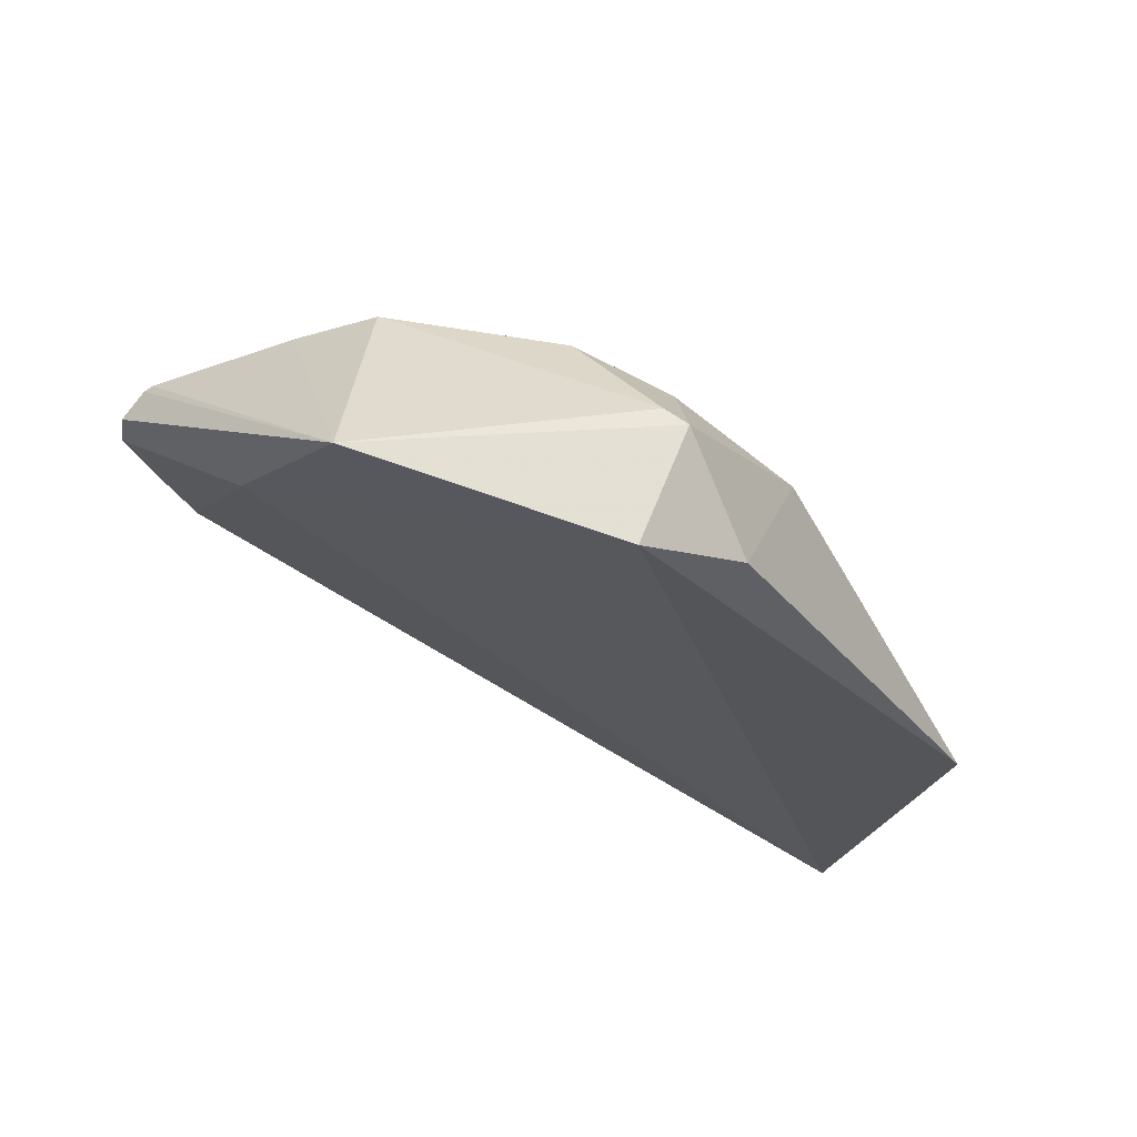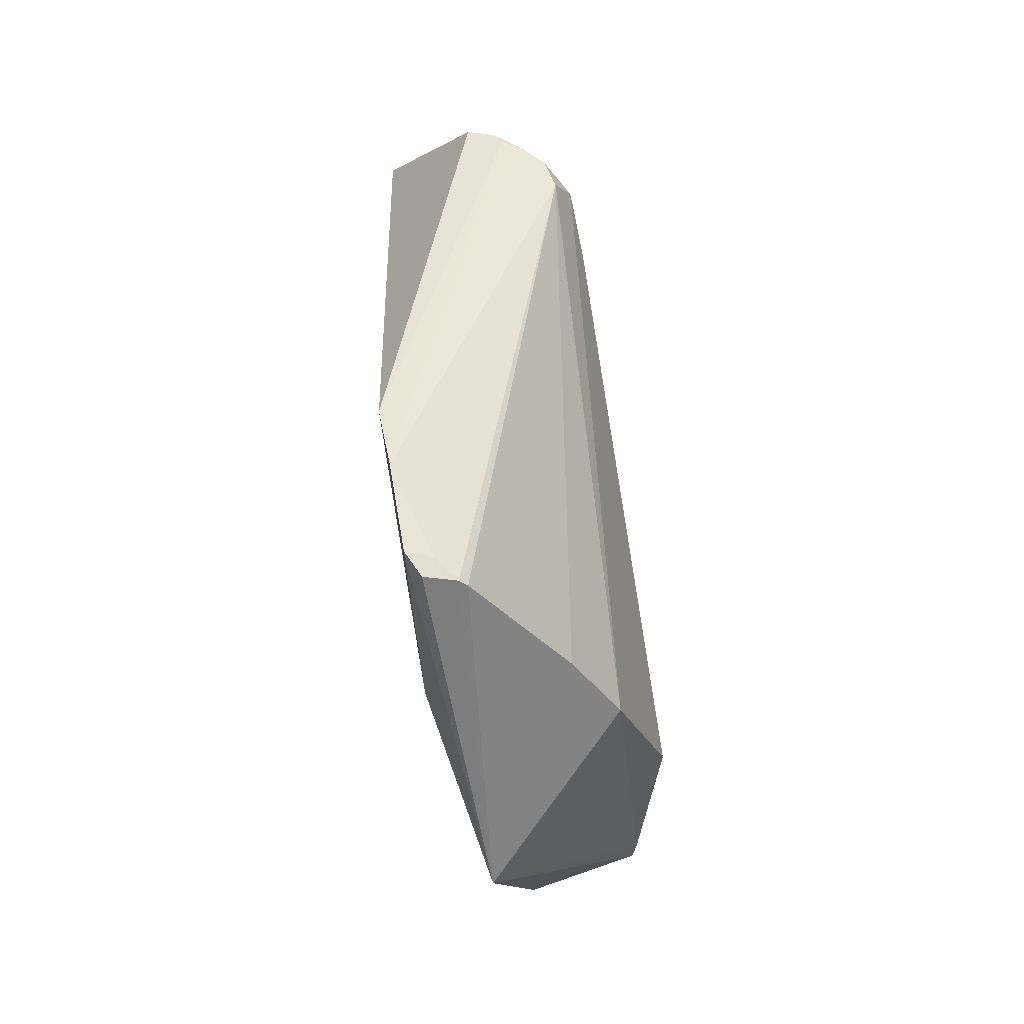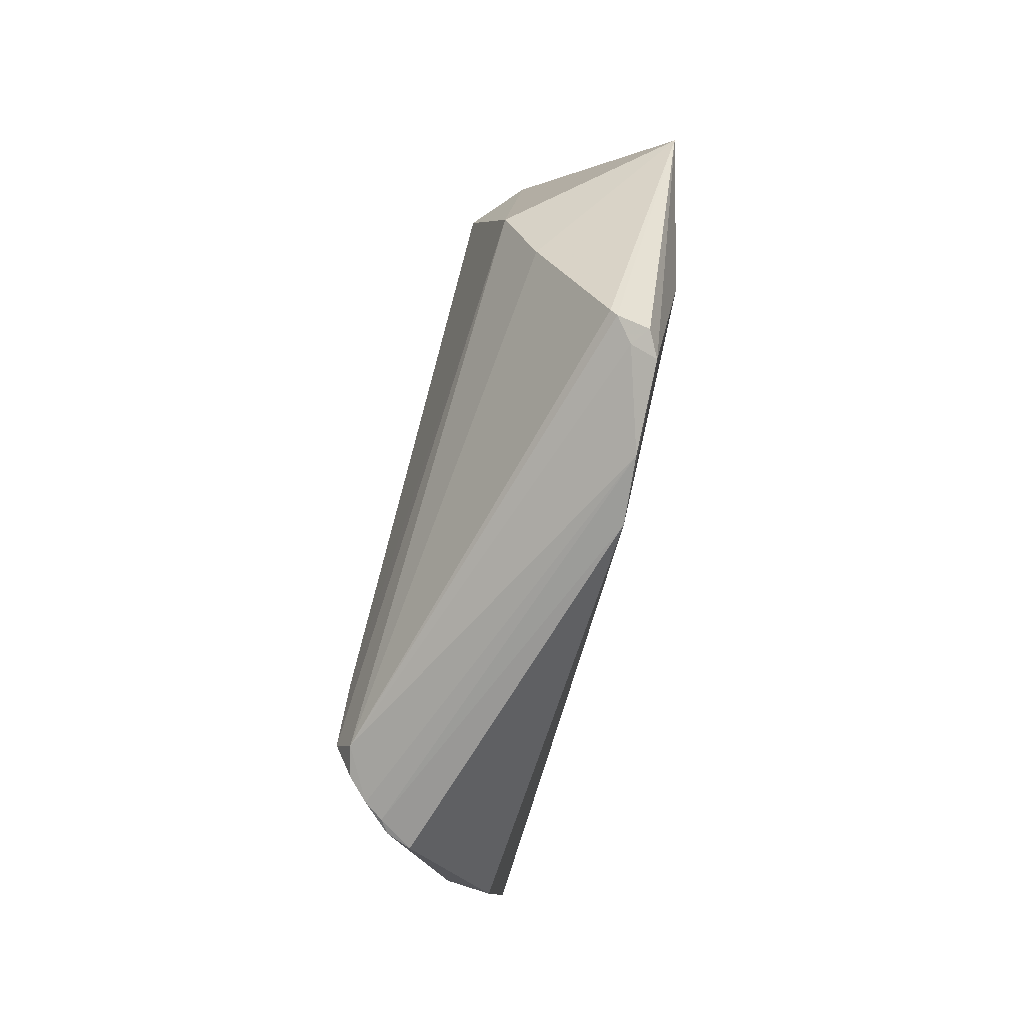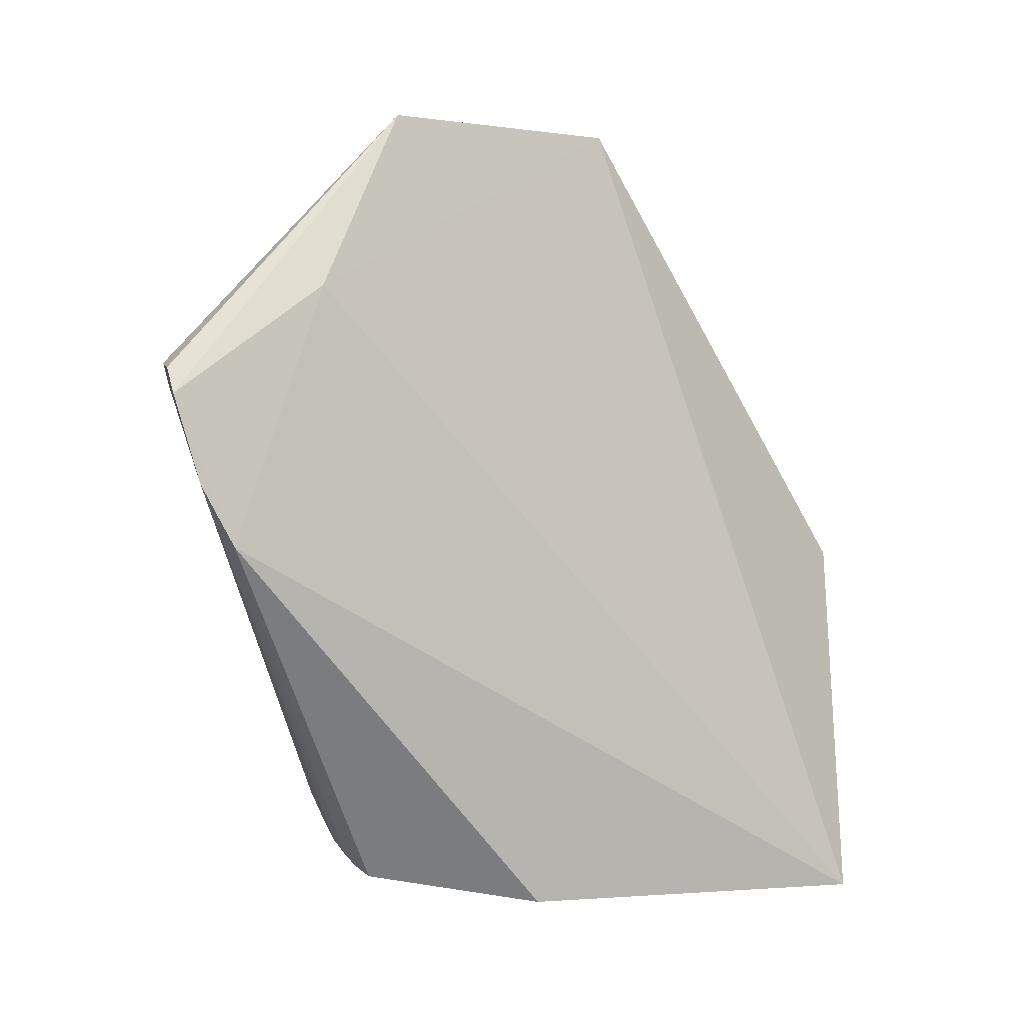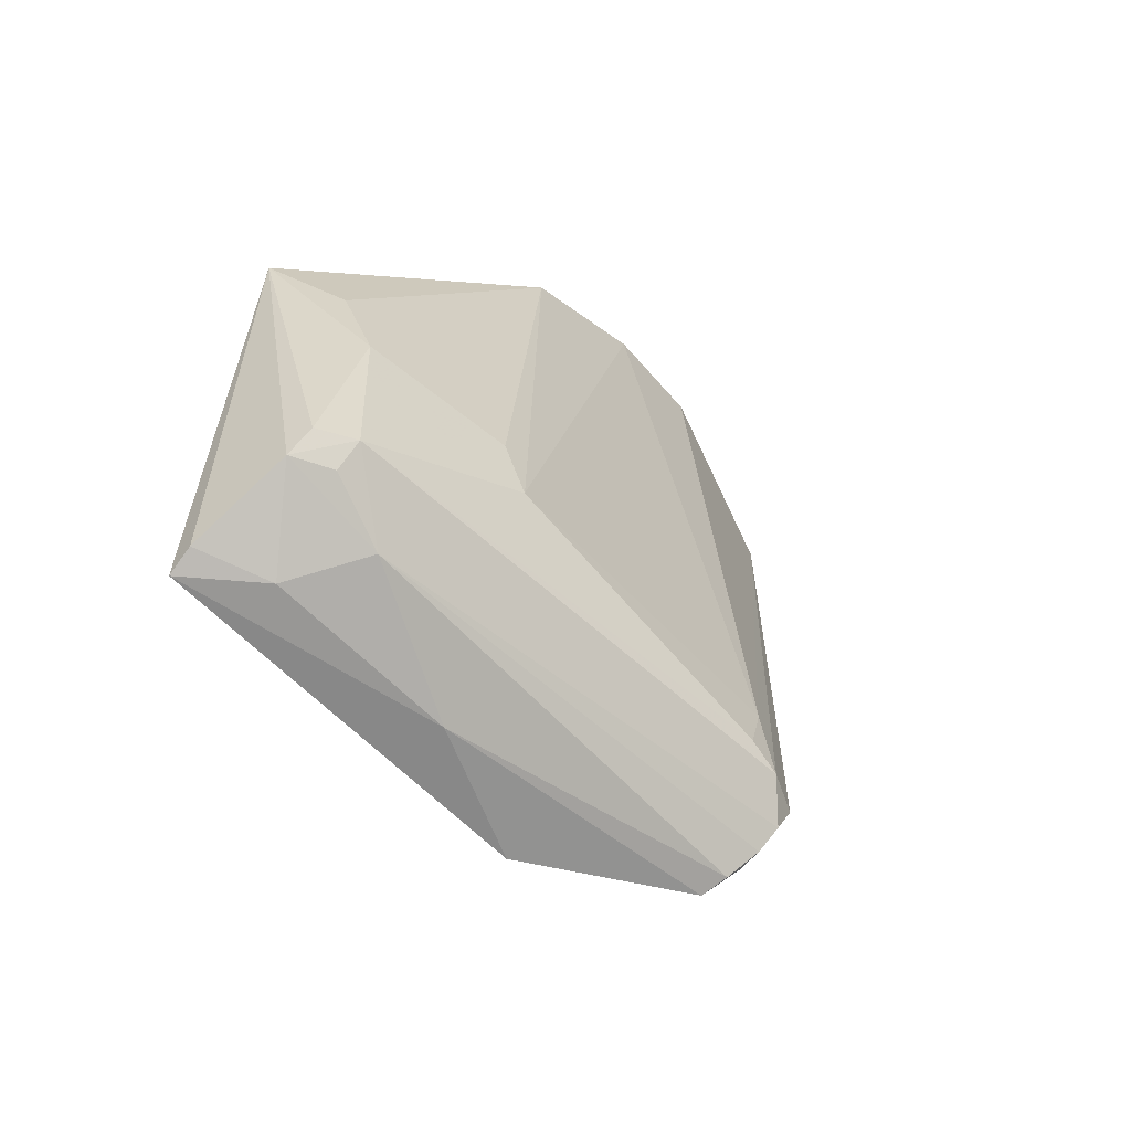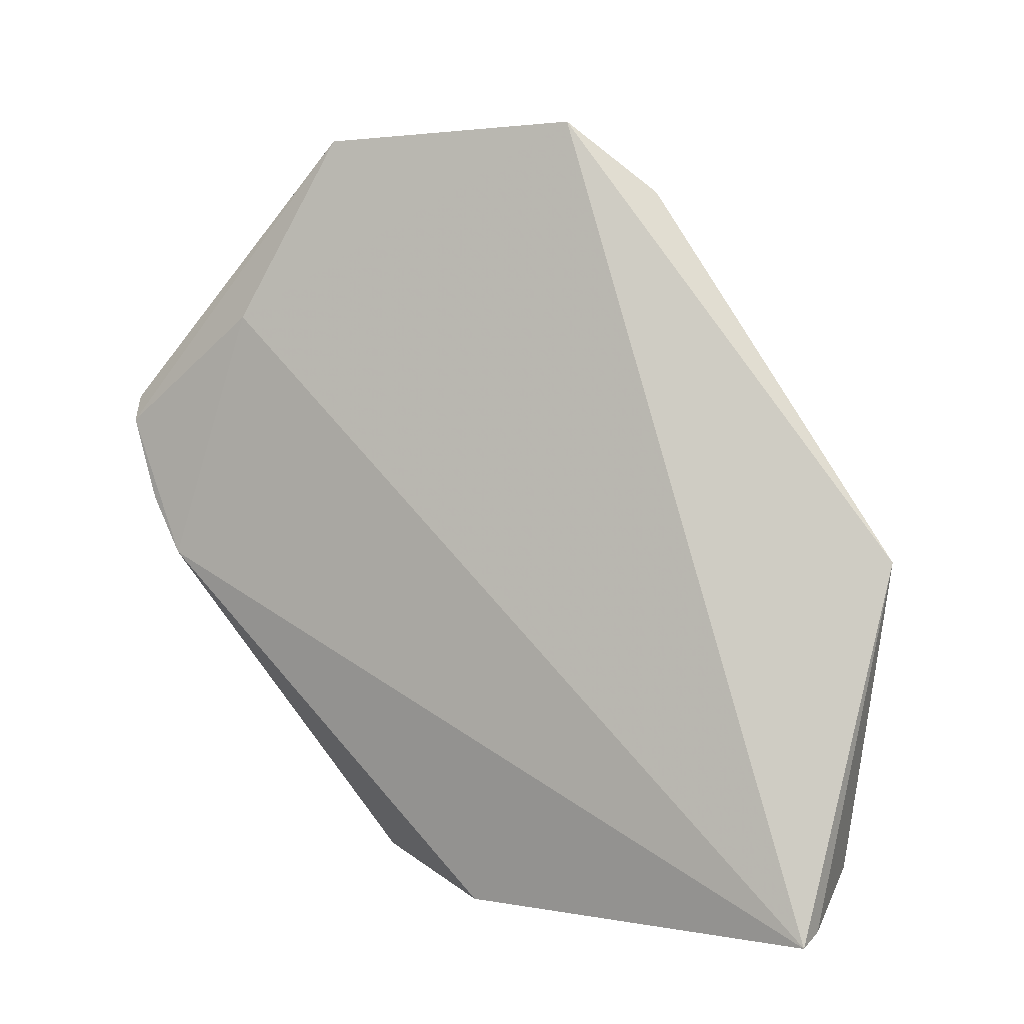
<metadata>
{"format":"obj","ext":"obj","renderer":"f3d","projection":"perspective","resolution":1024,"background":"white","views":[{"elev":76.8,"azim":-61.2,"up":"+Z"},{"elev":79.6,"azim":-9.0,"up":"+Y"},{"elev":79.9,"azim":-166.6,"up":"+Y"},{"elev":-3.3,"azim":-117.1,"up":"+Z"},{"elev":-60.8,"azim":41.7,"up":"+Z"},{"elev":4.5,"azim":-61.8,"up":"+Z"}]}
</metadata>
<code>
v 0.0996 0.03601 0.1037
v 0.1241 -0.006385 0.0825
v 0.1217 0.03865 0.01598
v 0.1008 0.01508 0.002177
v 0.09914 -0.03239 0.002168
v 0.0956 0.06694 0.06584
v 0.1184 0.04322 0.08554
v 0.1048 0.003409 0.1053
v 0.1194 -0.02736 0.01264
v 0.1116 0.03446 0.005421
v 0.09509 0.04799 0.08017
v 0.09495 0.05929 0.04749
v 0.1243 0.02172 0.09085
v 0.1022 0.0657 0.07066
v 0.1122 -0.03875 0.04916
v 0.1242 -0.008284 0.02241
v 0.1208 0.03714 0.01225
v 0.1144 -0.01893 0.006454
v 0.0954 0.0635 0.05497
v 0.1238 0.0336 0.01584
v 0.1192 0.005096 0.1028
v 0.0972 0.06723 0.06908
v 0.113 0.05157 0.0798
v 0.1197 -0.02842 0.03351
v 0.1142 -0.03212 0.009111
v 0.1249 0.009205 0.08983
v 0.107 -0.001206 0.002491
v 0.1148 0.03512 0.006576
v 0.1183 0.03666 0.009665
v 0.1012 0.06639 0.07005
v 0.1242 0.02924 0.01729
v 0.1107 -0.006663 0.09624
v 0.1197 0.008424 0.1016
v 0.117 -0.03166 0.01222
v 0.1174 -0.03115 0.04511
v 0.1238 -0.0112 0.0298
v 0.1024 -0.03293 0.003526
v 0.1166 -0.02745 0.009508
v 0.106 -0.02445 0.002991
v 0.1158 0.03613 0.008044
v 0.09896 0.06639 0.06704
v 0.1243 0.03086 0.02392
f 11 1 6
f 11 8 1
f 11 5 8
f 12 4 5
f 12 11 6
f 12 5 11
f 12 10 4
f 15 8 5
f 19 12 6
f 20 3 7
f 20 17 3
f 20 18 17
f 20 9 18
f 21 1 8
f 22 6 1
f 23 14 1
f 23 1 7
f 23 7 3
f 23 3 14
f 26 2 16
f 26 21 2
f 27 5 4
f 27 4 10
f 28 27 10
f 28 18 27
f 29 19 3
f 29 3 17
f 29 17 18
f 29 18 28
f 30 14 3
f 30 22 1
f 30 1 14
f 31 16 9
f 31 9 20
f 32 15 2
f 32 2 21
f 32 21 8
f 32 8 15
f 33 13 7
f 33 7 1
f 33 1 21
f 33 26 13
f 33 21 26
f 34 24 15
f 34 9 24
f 34 25 9
f 34 15 25
f 35 24 2
f 35 2 15
f 35 15 24
f 36 16 2
f 36 2 24
f 36 24 9
f 36 9 16
f 37 25 15
f 37 15 5
f 38 25 18
f 38 18 9
f 38 9 25
f 39 27 18
f 39 5 27
f 39 37 5
f 39 18 25
f 39 25 37
f 40 28 10
f 40 10 12
f 40 12 19
f 40 29 28
f 40 19 29
f 41 30 3
f 41 3 19
f 41 19 6
f 41 6 22
f 41 22 30
f 42 26 16
f 42 16 31
f 42 13 26
f 42 31 20
f 42 20 7
f 42 7 13

</code>
